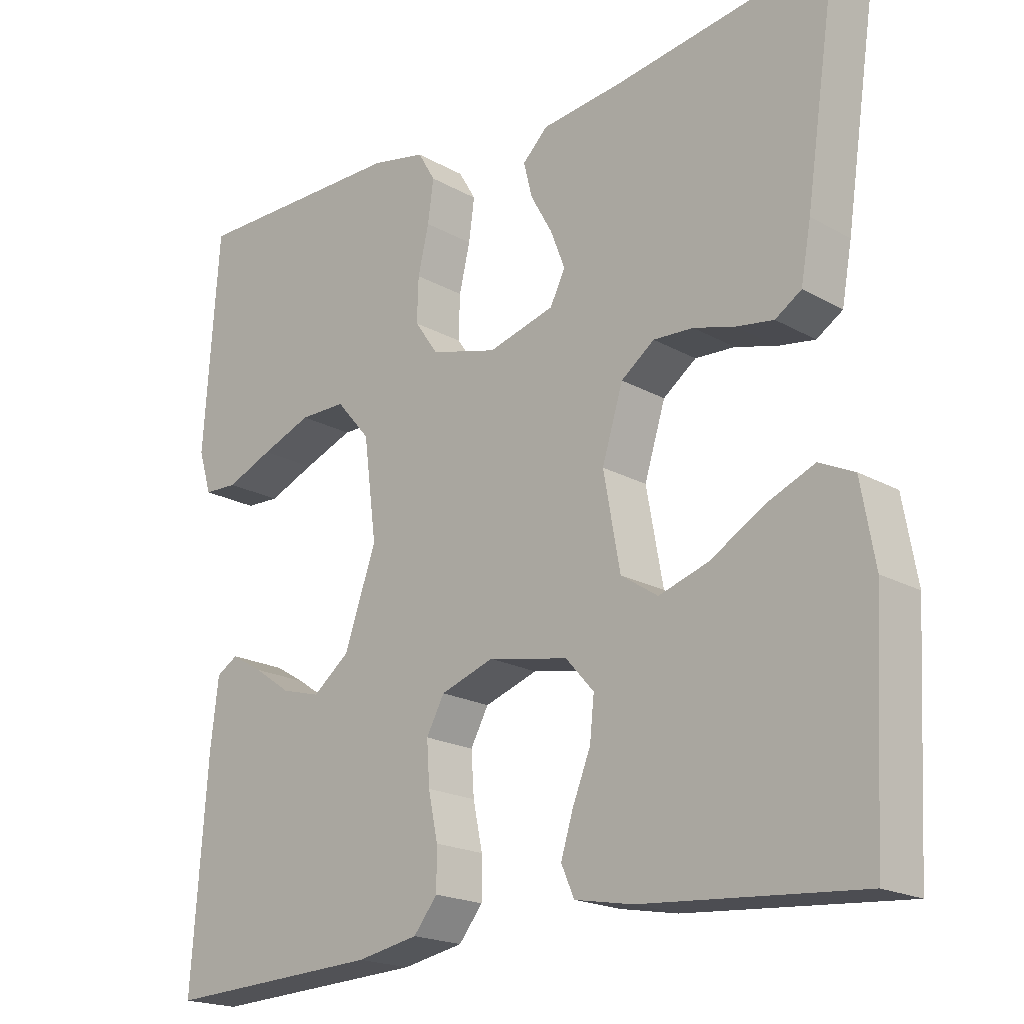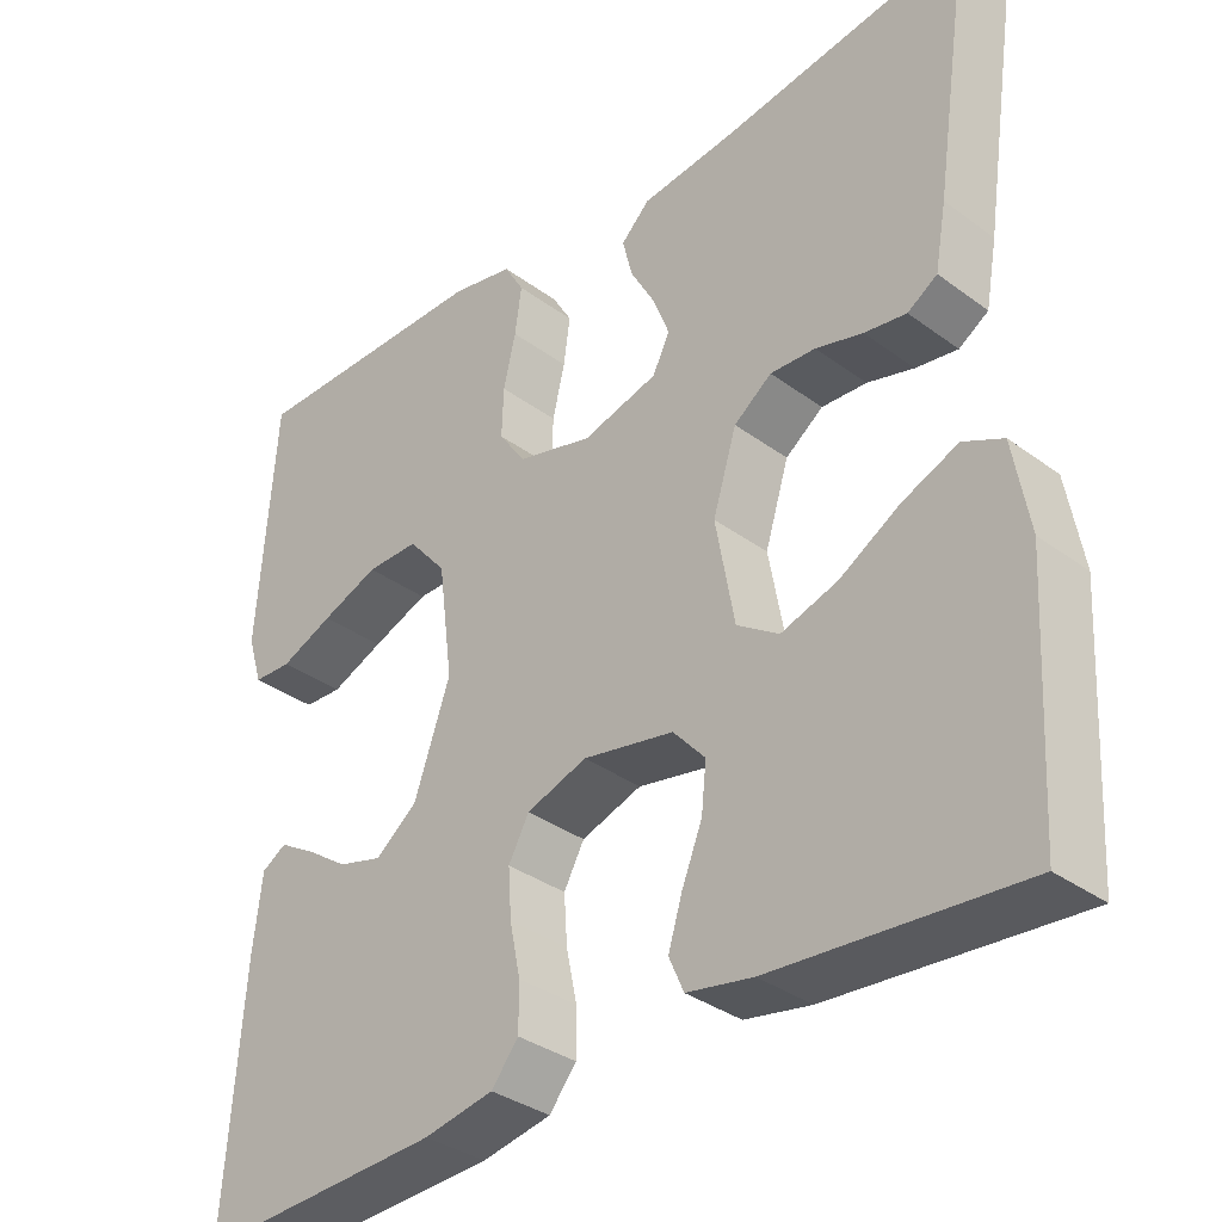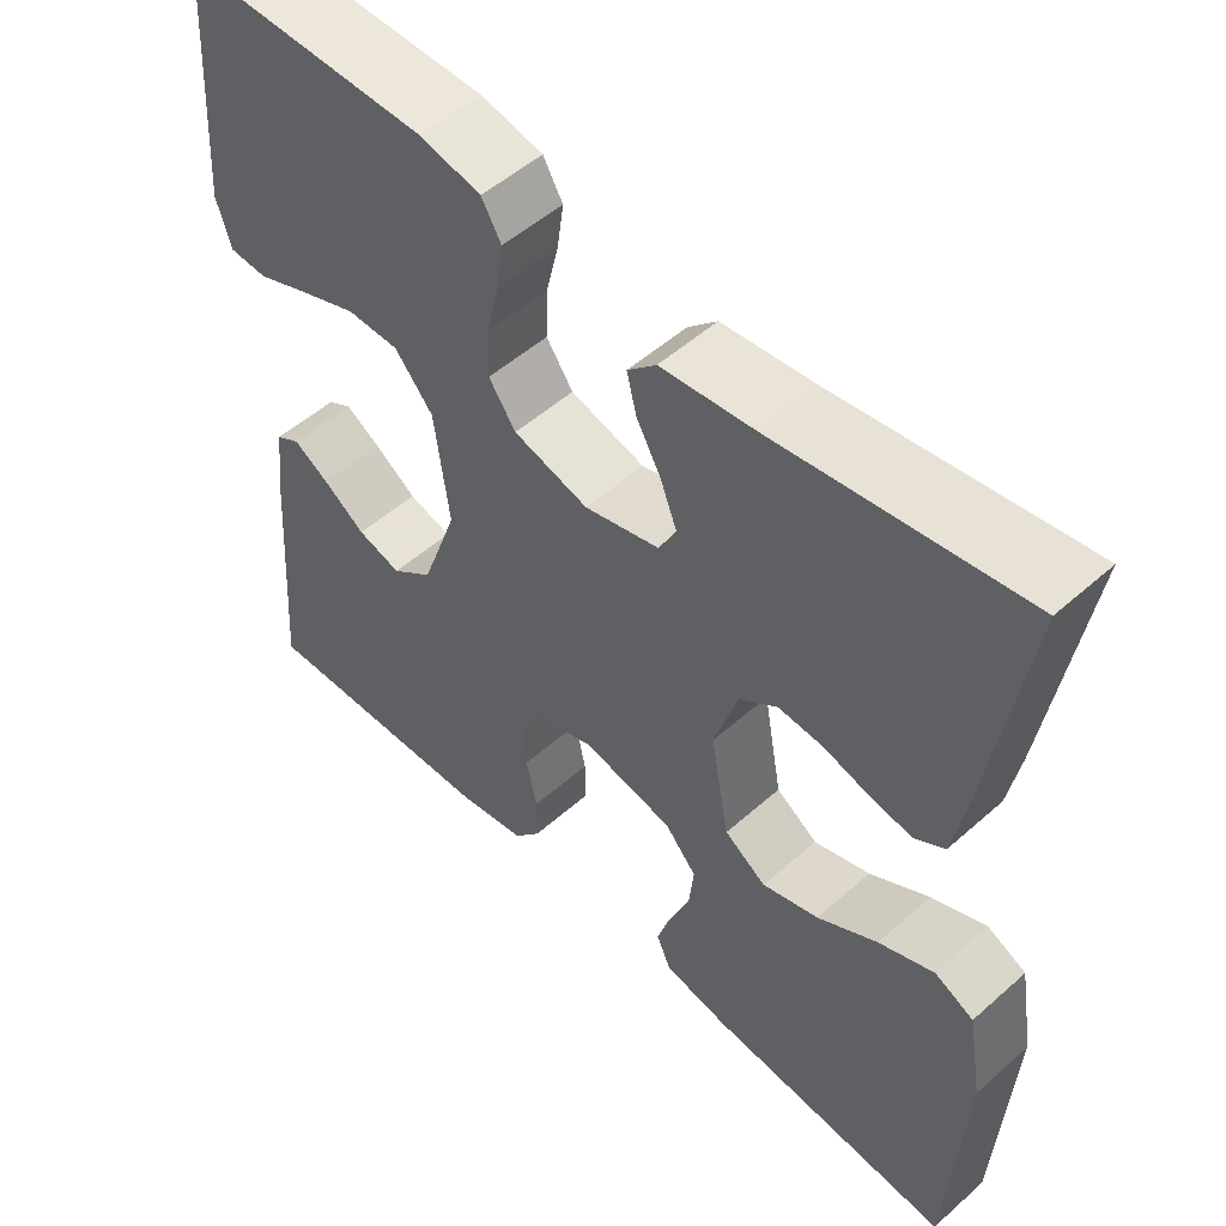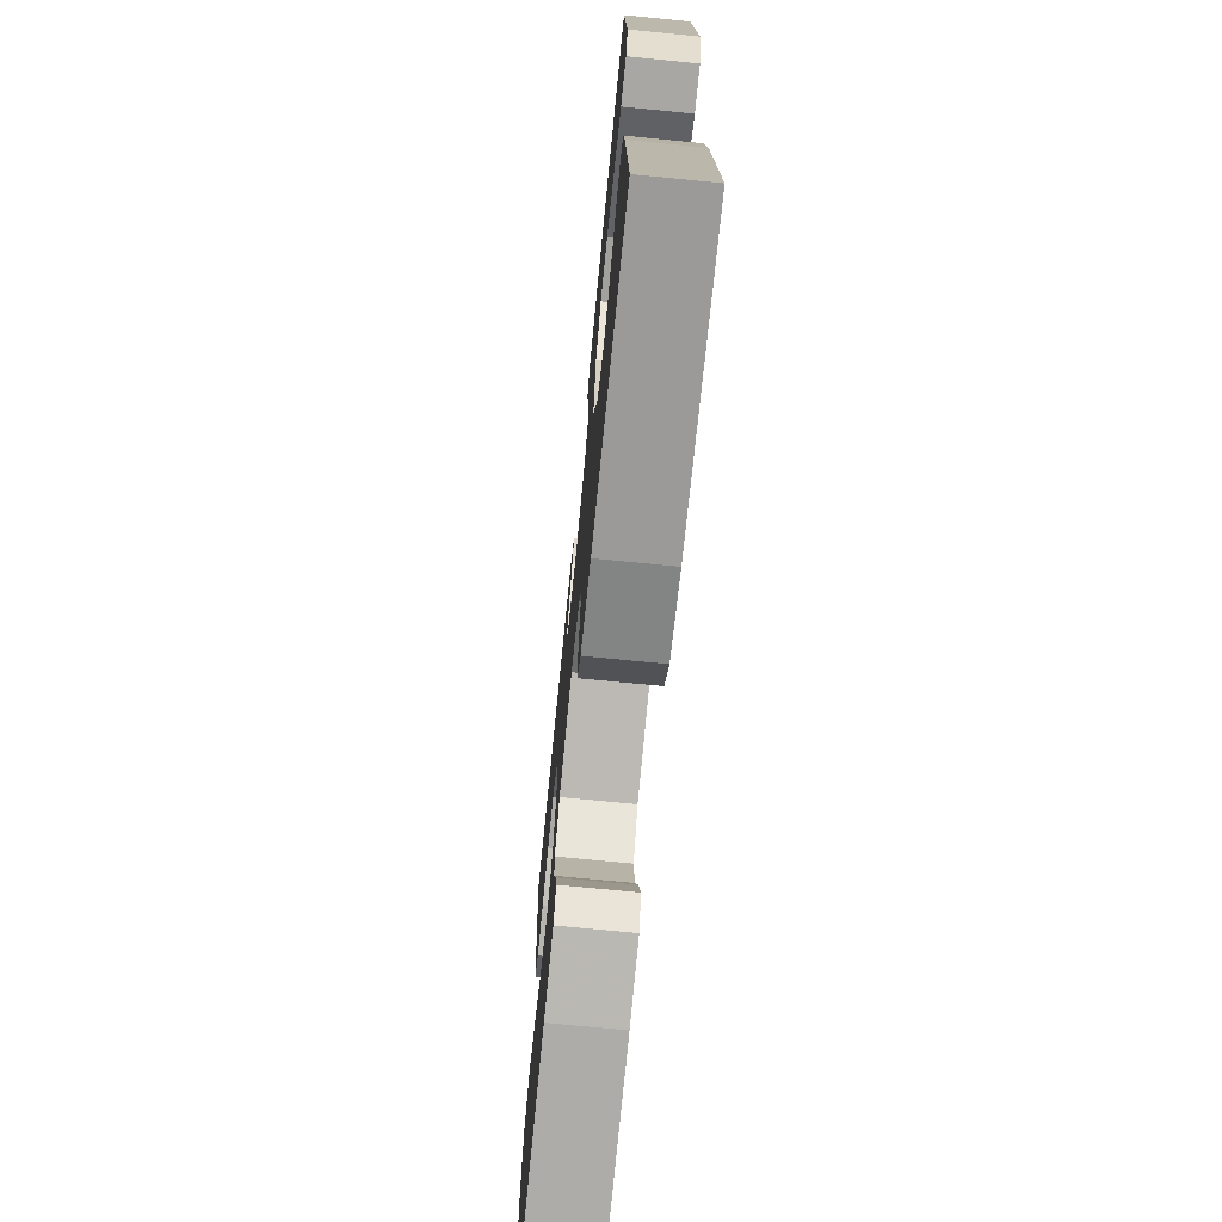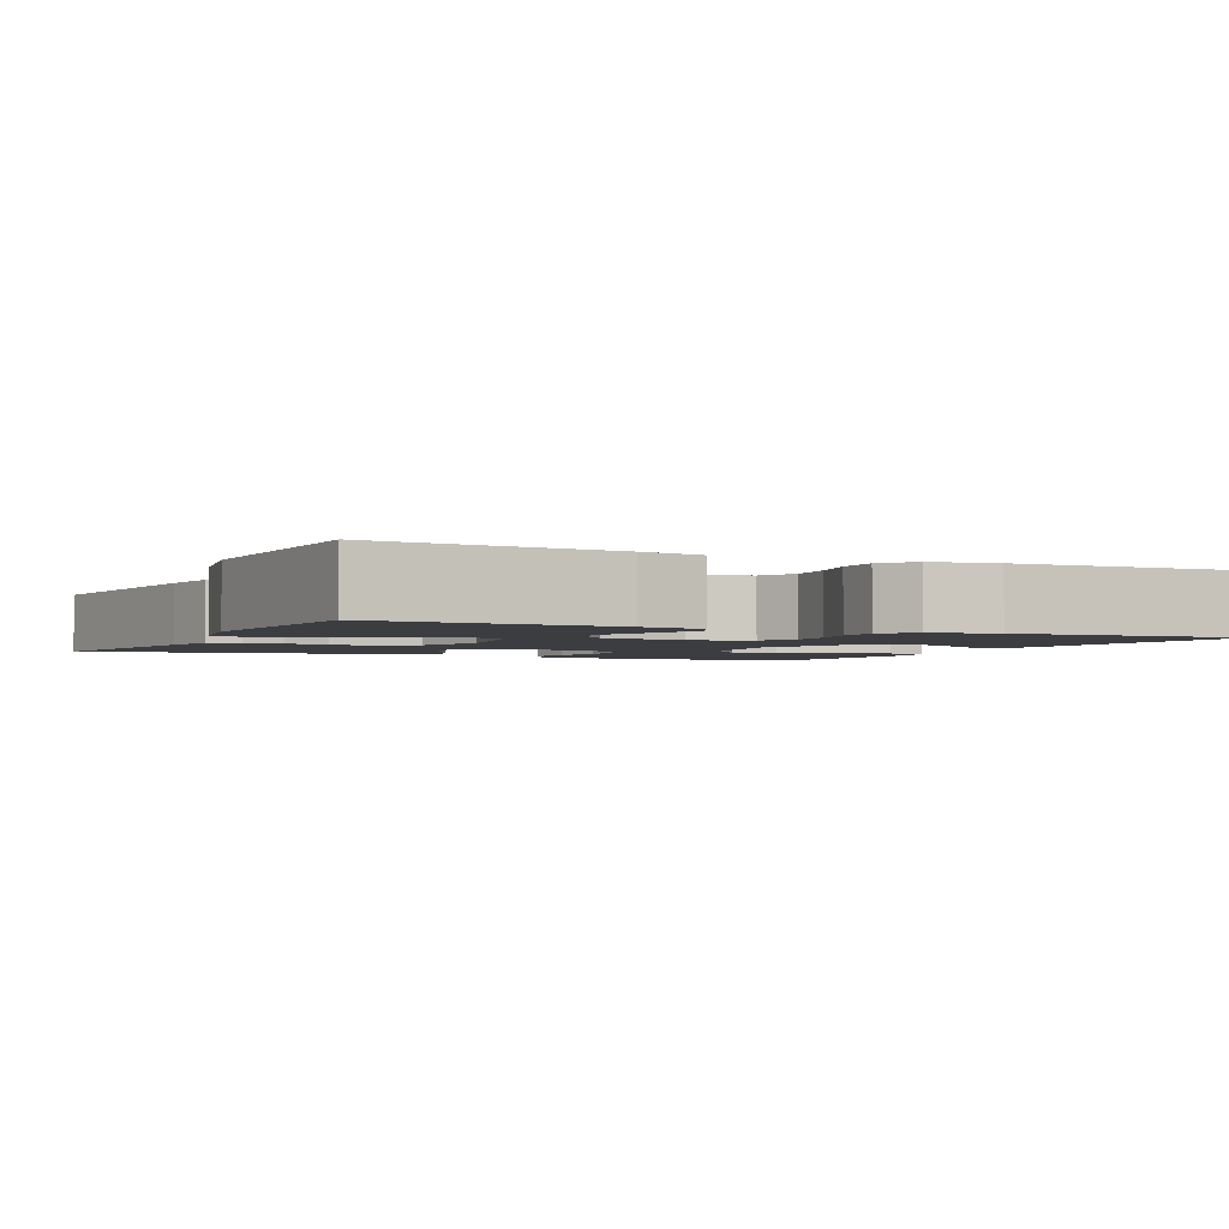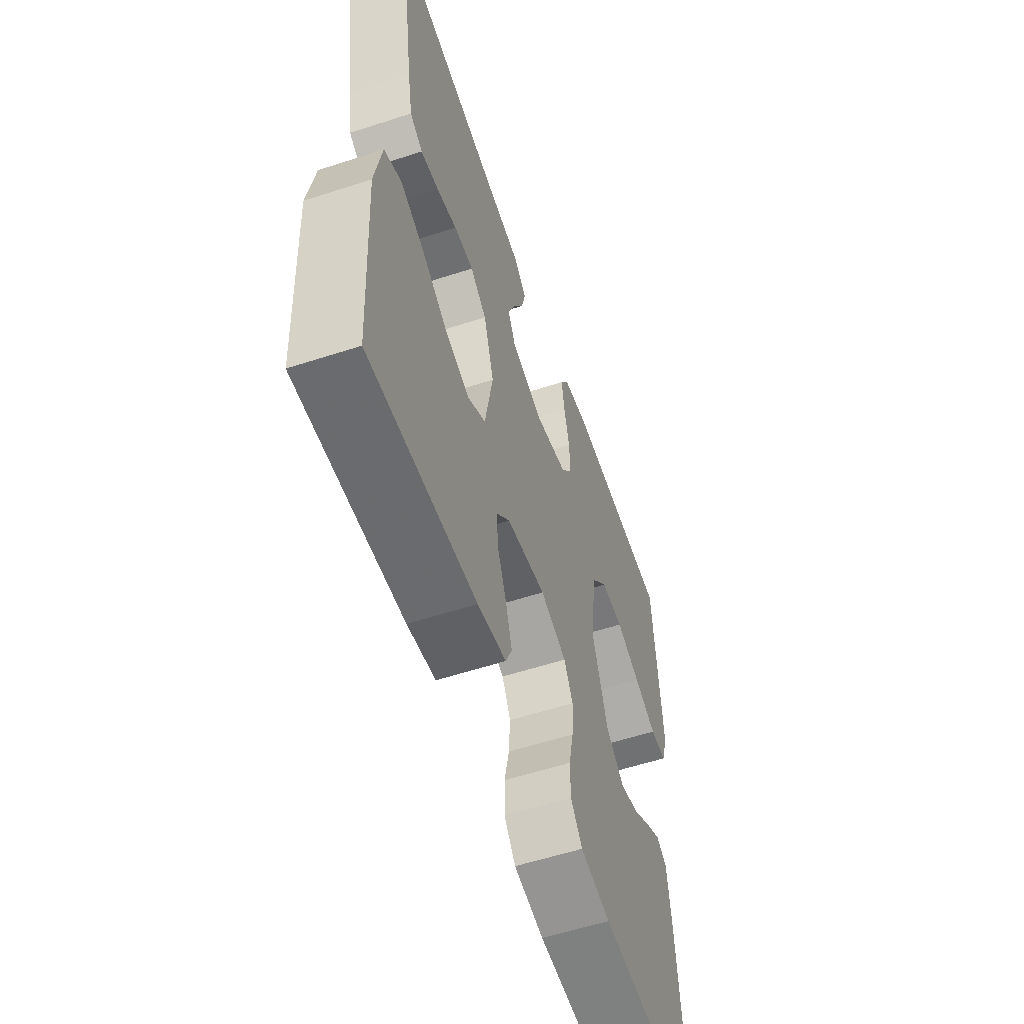
<metadata>
{"format":"obj","ext":"obj","renderer":"f3d","projection":"perspective","resolution":1024,"background":"white","views":[{"elev":-19.6,"azim":43.8,"up":"+Z"},{"elev":-34.7,"azim":45.5,"up":"+Z"},{"elev":52.4,"azim":46.4,"up":"+Z"},{"elev":-72.0,"azim":-95.6,"up":"+Z"},{"elev":-2.6,"azim":154.6,"up":"+Y"},{"elev":-57.5,"azim":108.7,"up":"+Z"}]}
</metadata>
<code>
v 0.5 0.07 0.5
v 0.455 0.07 0.2
v 0.441 0.07 0.123
v 0.405 0.07 0.1
v 0.354 0.07 0.108
v 0.297 0.07 0.124
v 0.242 0.07 0.127
v 0.196 0.07 0.093
v 0.167 0.07 0
v 0.19 0.07 -0.127
v 0.241 0.07 -0.161
v 0.31 0.07 -0.139
v 0.383 0.07 -0.096
v 0.45 0.07 -0.068
v 0.498 0.07 -0.091
v 0.517 0.07 -0.2
v 0.5 0.07 -0.5
v 0.2 0.07 -0.476
v 0.12 0.07 -0.461
v 0.102 0.07 -0.42
v 0.119 0.07 -0.365
v 0.144 0.07 -0.303
v 0.15 0.07 -0.246
v 0.111 0.07 -0.202
v 0 0.07 -0.18
v -0.074 0.07 -0.205
v -0.099 0.07 -0.251
v -0.095 0.07 -0.31
v -0.082 0.07 -0.373
v -0.082 0.07 -0.429
v -0.115 0.07 -0.47
v -0.2 0.07 -0.486
v -0.5 0.07 -0.5
v -0.478 0.07 -0.2
v -0.467 0.07 -0.107
v -0.437 0.07 -0.089
v -0.393 0.07 -0.115
v -0.341 0.07 -0.151
v -0.287 0.07 -0.166
v -0.236 0.07 -0.126
v -0.192 0.07 0
v -0.21 0.07 0.138
v -0.257 0.07 0.193
v -0.321 0.07 0.193
v -0.391 0.07 0.166
v -0.456 0.07 0.139
v -0.503 0.07 0.141
v -0.521 0.07 0.2
v -0.5 0.07 0.5
v -0.2 0.07 0.499
v -0.124 0.07 0.483
v -0.1 0.07 0.442
v -0.108 0.07 0.384
v -0.123 0.07 0.32
v -0.125 0.07 0.259
v -0.092 0.07 0.212
v 0 0.07 0.187
v 0.092 0.07 0.212
v 0.113 0.07 0.254
v 0.093 0.07 0.306
v 0.063 0.07 0.36
v 0.051 0.07 0.408
v 0.086 0.07 0.442
v 0.2 0.07 0.455
v 0.5 0 0.5
v 0.455 0 0.2
v 0.441 0 0.123
v 0.405 0 0.1
v 0.354 0 0.108
v 0.297 0 0.124
v 0.242 0 0.127
v 0.196 0 0.093
v 0.167 0 0
v 0.19 0 -0.127
v 0.241 0 -0.161
v 0.31 0 -0.139
v 0.383 0 -0.096
v 0.45 0 -0.068
v 0.498 0 -0.091
v 0.517 0 -0.2
v 0.5 0 -0.5
v 0.2 0 -0.476
v 0.12 0 -0.461
v 0.102 0 -0.42
v 0.119 0 -0.365
v 0.144 0 -0.303
v 0.15 0 -0.246
v 0.111 0 -0.202
v 0 0 -0.18
v -0.074 0 -0.205
v -0.099 0 -0.251
v -0.095 0 -0.31
v -0.082 0 -0.373
v -0.082 0 -0.429
v -0.115 0 -0.47
v -0.2 0 -0.486
v -0.5 0 -0.5
v -0.478 0 -0.2
v -0.467 0 -0.107
v -0.437 0 -0.089
v -0.393 0 -0.115
v -0.341 0 -0.151
v -0.287 0 -0.166
v -0.236 0 -0.126
v -0.192 0 0
v -0.21 0 0.138
v -0.257 0 0.193
v -0.321 0 0.193
v -0.391 0 0.166
v -0.456 0 0.139
v -0.503 0 0.141
v -0.521 0 0.2
v -0.5 0 0.5
v -0.2 0 0.499
v -0.124 0 0.483
v -0.1 0 0.442
v -0.108 0 0.384
v -0.123 0 0.32
v -0.125 0 0.259
v -0.092 0 0.212
v 0 0 0.187
v 0.092 0 0.212
v 0.113 0 0.254
v 0.093 0 0.306
v 0.063 0 0.36
v 0.051 0 0.408
v 0.086 0 0.442
v 0.2 0 0.455
f 61 62 63 64
f 60 61 64 1
f 59 60 1 2
f 58 59 2 3
f 57 58 3
f 51 52 53 54
f 51 54 55
f 50 51 55
f 49 50 55
f 48 49 55 56
f 45 46 47 48
f 44 45 48
f 43 44 48 56
f 35 36 37 38
f 33 34 35 38
f 33 38 39
f 32 33 39 40
f 28 29 30 31
f 27 28 31 32
f 19 20 21 22
f 17 18 19 22
f 17 22 23
f 16 17 23 24
f 12 13 14 15
f 11 12 15 16
f 3 4 5 6
f 57 3 6 7
f 42 43 56 57
f 41 42 57 7
f 27 32 40 41
f 26 27 41
f 25 26 41
f 11 16 24 25
f 10 11 25 41
f 9 10 41
f 8 9 41
f 7 8 41
f 128 127 126 125
f 65 128 125 124
f 66 65 124 123
f 67 66 123 122
f 67 122 121
f 118 117 116 115
f 119 118 115
f 119 115 114
f 119 114 113
f 120 119 113 112
f 112 111 110 109
f 112 109 108
f 120 112 108 107
f 102 101 100 99
f 102 99 98 97
f 103 102 97
f 104 103 97 96
f 95 94 93 92
f 96 95 92 91
f 86 85 84 83
f 86 83 82 81
f 87 86 81
f 88 87 81 80
f 79 78 77 76
f 80 79 76 75
f 70 69 68 67
f 71 70 67 121
f 121 120 107 106
f 71 121 106 105
f 105 104 96 91
f 105 91 90
f 105 90 89
f 89 88 80 75
f 105 89 75 74
f 105 74 73
f 105 73 72
f 105 72 71
f 1 65 66 2
f 2 66 67 3
f 3 67 68 4
f 4 68 69 5
f 5 69 70 6
f 6 70 71 7
f 7 71 72 8
f 8 72 73 9
f 9 73 74 10
f 10 74 75 11
f 11 75 76 12
f 12 76 77 13
f 13 77 78 14
f 14 78 79 15
f 15 79 80 16
f 16 80 81 17
f 17 81 82 18
f 18 82 83 19
f 19 83 84 20
f 20 84 85 21
f 21 85 86 22
f 22 86 87 23
f 23 87 88 24
f 24 88 89 25
f 25 89 90 26
f 26 90 91 27
f 27 91 92 28
f 28 92 93 29
f 29 93 94 30
f 30 94 95 31
f 31 95 96 32
f 32 96 97 33
f 33 97 98 34
f 34 98 99 35
f 35 99 100 36
f 36 100 101 37
f 37 101 102 38
f 38 102 103 39
f 39 103 104 40
f 40 104 105 41
f 41 105 106 42
f 42 106 107 43
f 43 107 108 44
f 44 108 109 45
f 45 109 110 46
f 46 110 111 47
f 47 111 112 48
f 48 112 113 49
f 49 113 114 50
f 50 114 115 51
f 51 115 116 52
f 52 116 117 53
f 53 117 118 54
f 54 118 119 55
f 55 119 120 56
f 56 120 121 57
f 57 121 122 58
f 58 122 123 59
f 59 123 124 60
f 60 124 125 61
f 61 125 126 62
f 62 126 127 63
f 63 127 128 64
f 64 128 65 1

</code>
